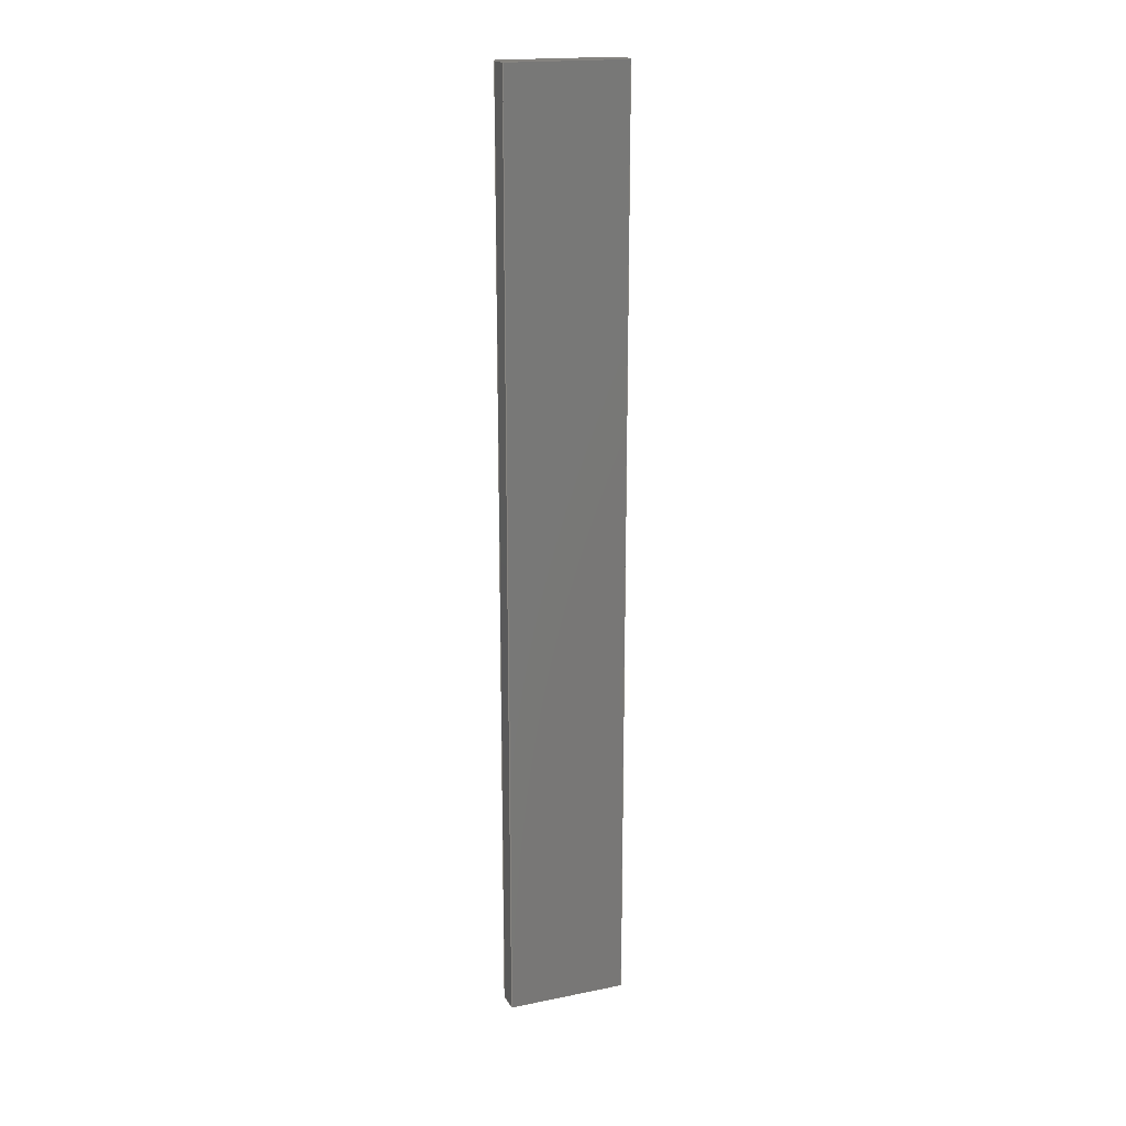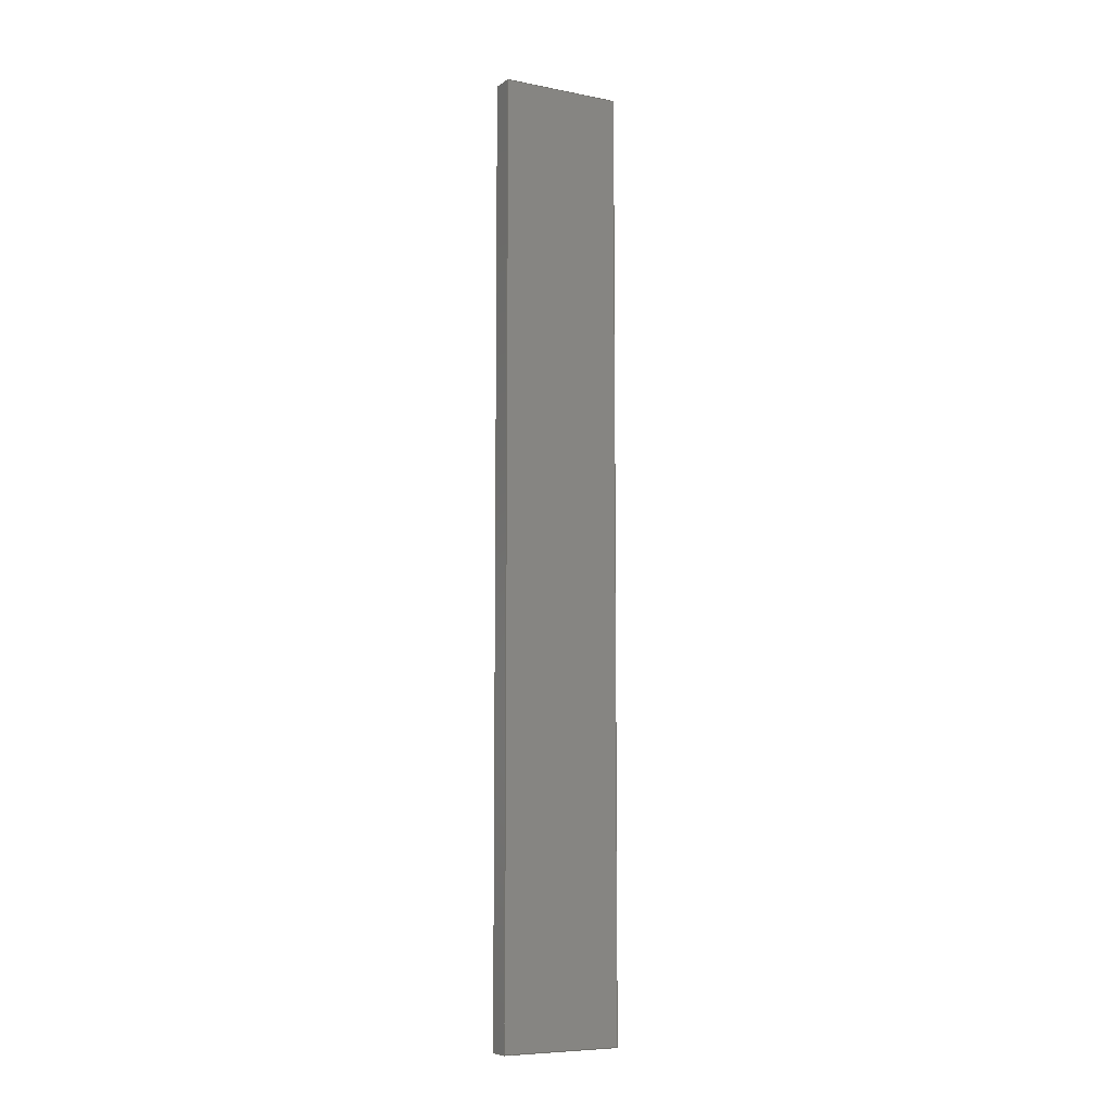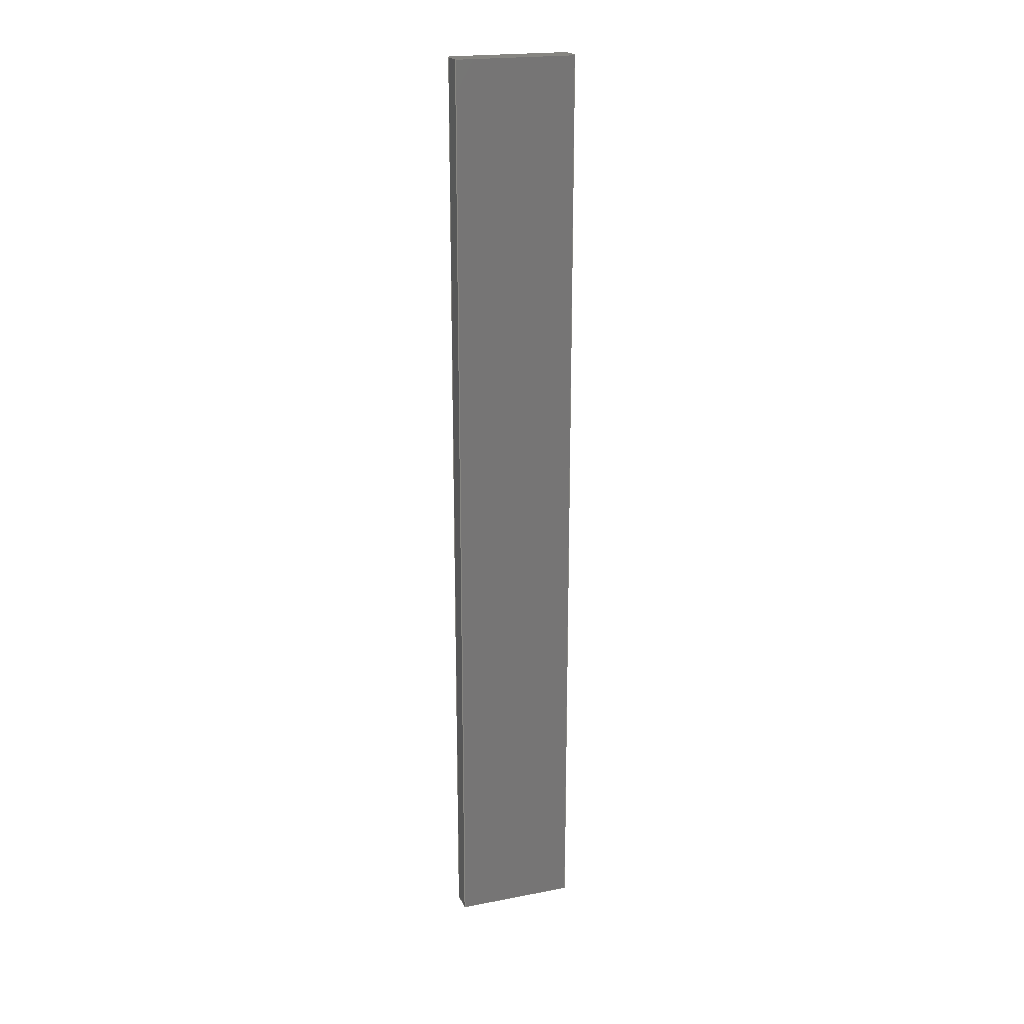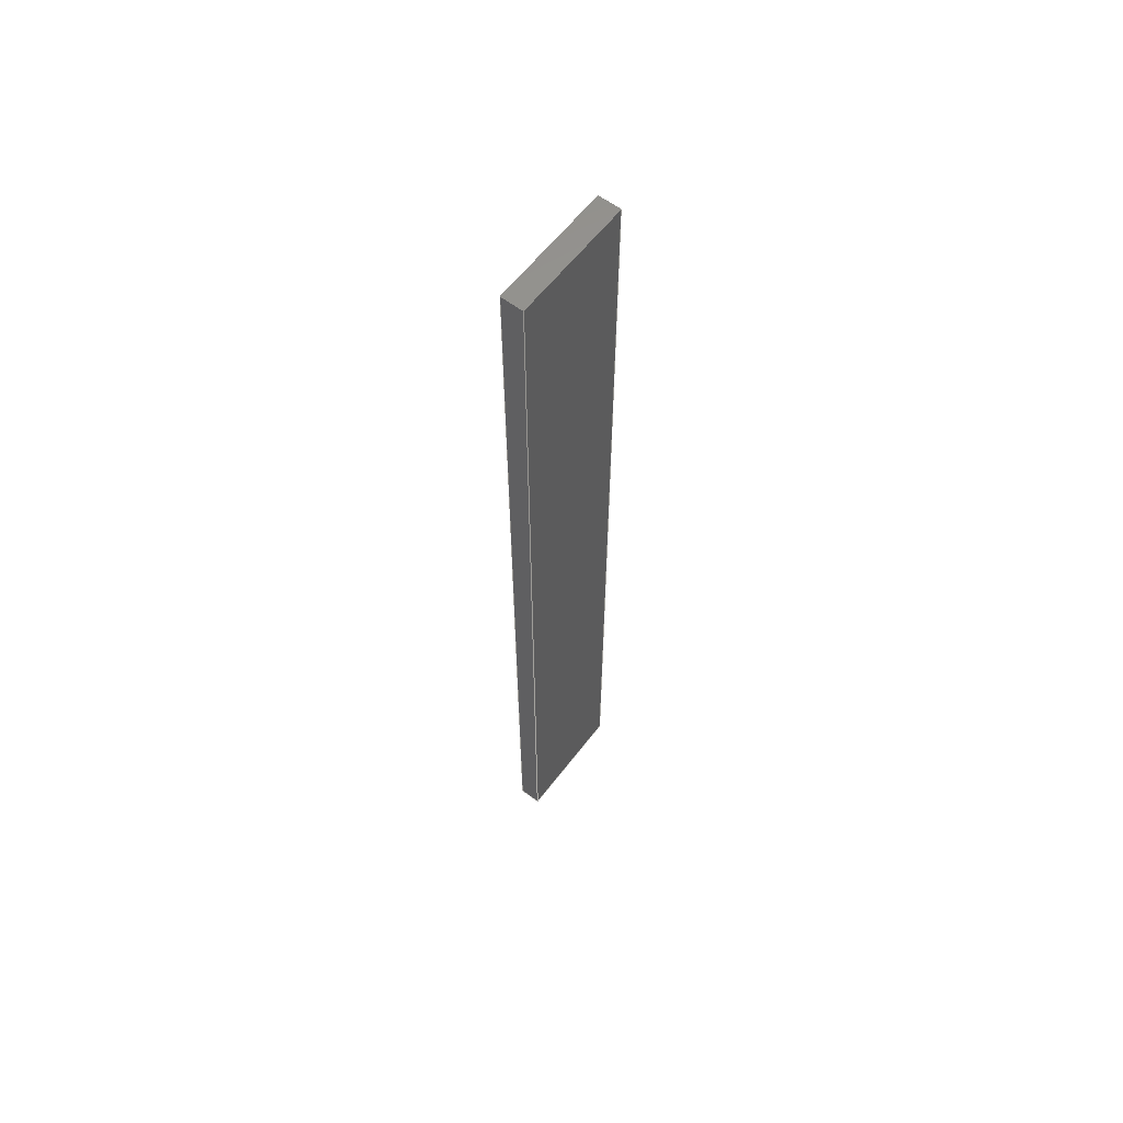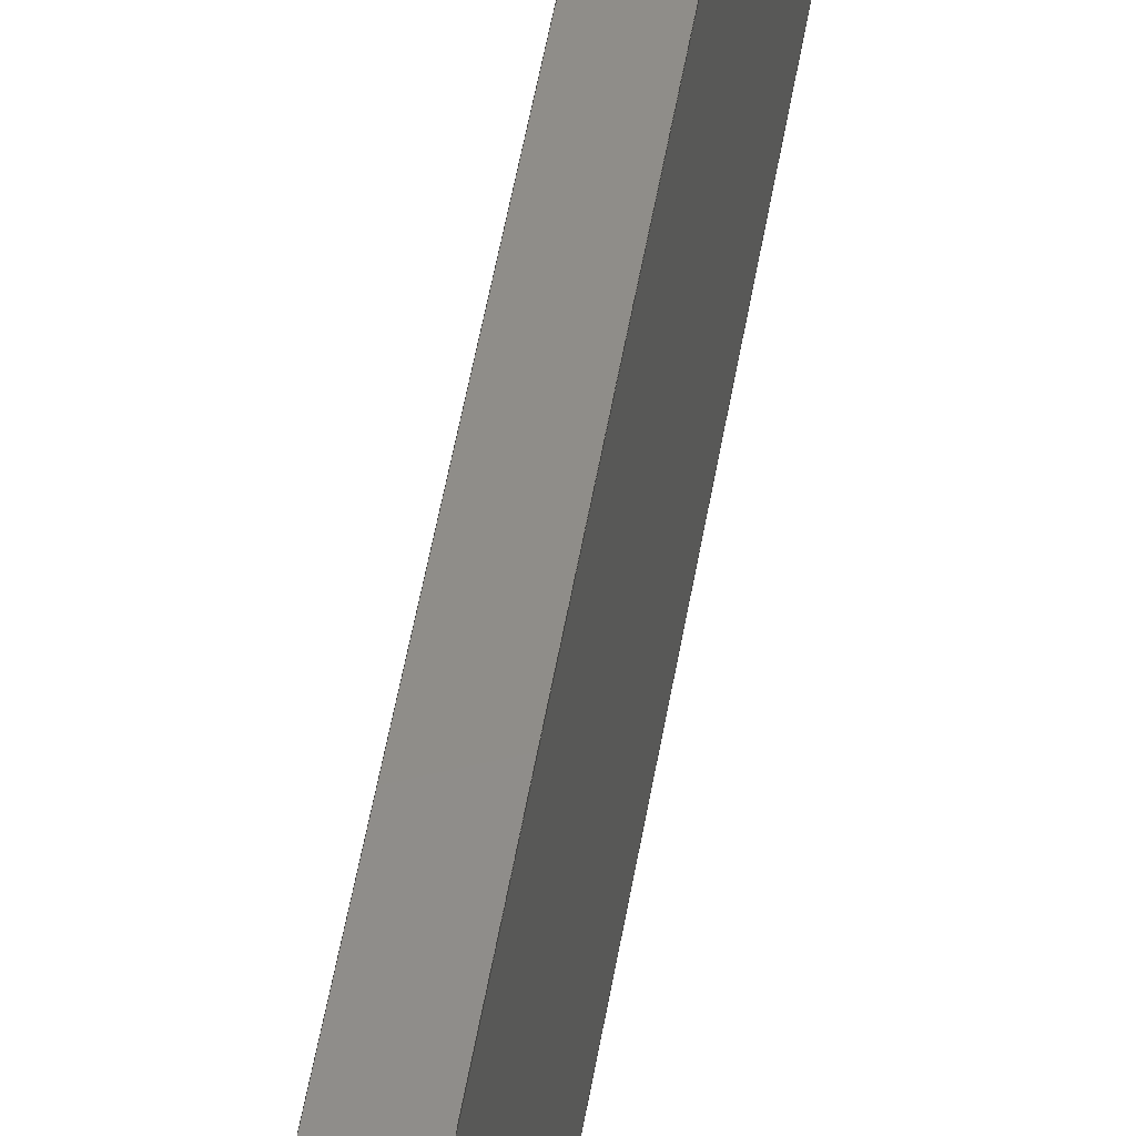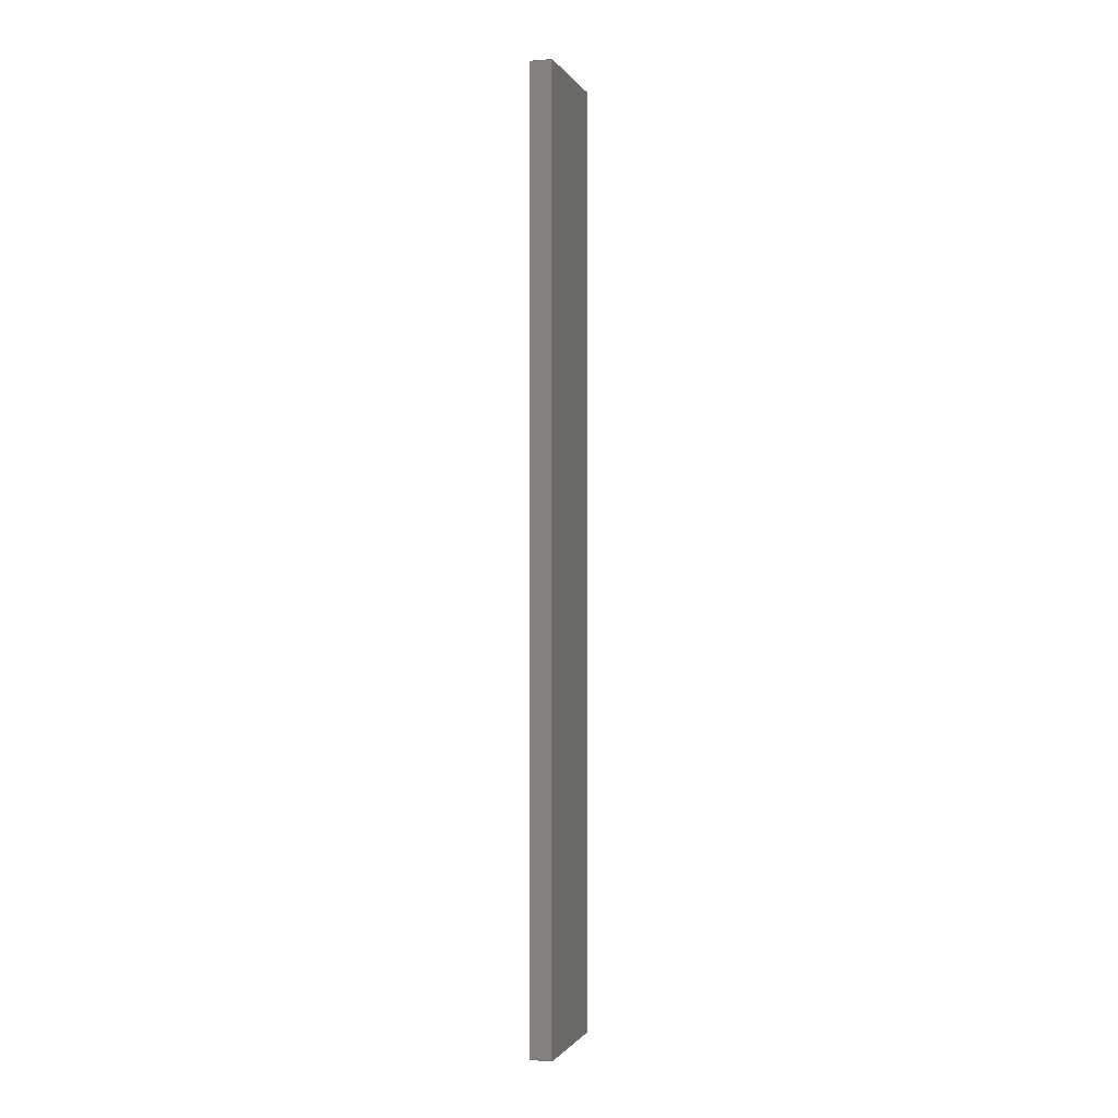
<metadata>
{"format":"step","ext":"stp","renderer":"f3d","projection":"perspective","resolution":1024,"background":"white","views":[{"elev":18.5,"azim":-111.1,"up":"+Z"},{"elev":-7.6,"azim":61.2,"up":"+Z"},{"elev":20.8,"azim":-109.1,"up":"+Z"},{"elev":60.4,"azim":37.3,"up":"+Z"},{"elev":41.5,"azim":-171.9,"up":"+Y"},{"elev":-1.1,"azim":16.3,"up":"+Z"}]}
</metadata>
<code>
ISO-10303-21;
DATA;
#1=SHAPE_REPRESENTATION_RELATIONSHIP('None',
'relationship between terminalpoint-None and terminalpoint-None',#13,#2);
#2=ADVANCED_BREP_SHAPE_REPRESENTATION('terminalpoint-None',(#23),#178);
#3=SHAPE_DEFINITION_REPRESENTATION(#4,#13);
#4=PRODUCT_DEFINITION_SHAPE('','',#5);
#5=PRODUCT_DEFINITION(' ','',#7,#6);
#6=PRODUCT_DEFINITION_CONTEXT('part definition',#12,'design');
#7=PRODUCT_DEFINITION_FORMATION_WITH_SPECIFIED_SOURCE(' ',' ',#9,
 .NOT_KNOWN.);
#8=PRODUCT_RELATED_PRODUCT_CATEGORY('part','',(#9));
#9=PRODUCT('terminalpoint','terminalpoint',' ',(#10));
#10=PRODUCT_CONTEXT(' ',#12,'mechanical');
#11=APPLICATION_PROTOCOL_DEFINITION('international standard',
'automotive_design',2010,#12);
#12=APPLICATION_CONTEXT(
'core data for automotive mechanical design processes');
#13=SHAPE_REPRESENTATION('terminalpoint-None',(#117),#178);
#14=PRESENTATION_LAYER_ASSIGNMENT('1','Layer 1',(#23));
#15=STYLED_ITEM('',(#16),#23);
#16=PRESENTATION_STYLE_ASSIGNMENT((#17));
#17=SURFACE_STYLE_USAGE(.BOTH.,#18);
#18=SURFACE_SIDE_STYLE('',(#19));
#19=SURFACE_STYLE_FILL_AREA(#20);
#20=FILL_AREA_STYLE('',(#21));
#21=FILL_AREA_STYLE_COLOUR('',#22);
#22=COLOUR_RGB('Medium Steel',0.5961,0.6667,0.6863);
#23=MANIFOLD_SOLID_BREP('',#24);
#24=CLOSED_SHELL('',(#25,#26,#27,#28,#29,#30));
#25=ADVANCED_FACE('',(#37),#31,.F.);
#26=ADVANCED_FACE('',(#38),#32,.F.);
#27=ADVANCED_FACE('',(#39),#33,.F.);
#28=ADVANCED_FACE('',(#40),#34,.F.);
#29=ADVANCED_FACE('',(#41),#35,.T.);
#30=ADVANCED_FACE('',(#42),#36,.F.);
#31=PLANE('',#118);
#32=PLANE('',#119);
#33=PLANE('',#120);
#34=PLANE('',#121);
#35=PLANE('',#122);
#36=PLANE('',#123);
#37=FACE_OUTER_BOUND('',#43,.T.);
#38=FACE_OUTER_BOUND('',#44,.T.);
#39=FACE_OUTER_BOUND('',#45,.T.);
#40=FACE_OUTER_BOUND('',#46,.T.);
#41=FACE_OUTER_BOUND('',#47,.T.);
#42=FACE_OUTER_BOUND('',#48,.T.);
#43=EDGE_LOOP('',(#49,#50,#51,#52));
#44=EDGE_LOOP('',(#53,#54,#55,#56));
#45=EDGE_LOOP('',(#57,#58,#59,#60));
#46=EDGE_LOOP('',(#61,#62,#63,#64));
#47=EDGE_LOOP('',(#65,#66,#67,#68));
#48=EDGE_LOOP('',(#69,#70,#71,#72));
#49=ORIENTED_EDGE('',*,*,#81,.T.);
#50=ORIENTED_EDGE('',*,*,#82,.F.);
#51=ORIENTED_EDGE('',*,*,#83,.F.);
#52=ORIENTED_EDGE('',*,*,#84,.T.);
#53=ORIENTED_EDGE('',*,*,#85,.T.);
#54=ORIENTED_EDGE('',*,*,#86,.F.);
#55=ORIENTED_EDGE('',*,*,#87,.F.);
#56=ORIENTED_EDGE('',*,*,#82,.T.);
#57=ORIENTED_EDGE('',*,*,#88,.T.);
#58=ORIENTED_EDGE('',*,*,#89,.F.);
#59=ORIENTED_EDGE('',*,*,#90,.F.);
#60=ORIENTED_EDGE('',*,*,#86,.T.);
#61=ORIENTED_EDGE('',*,*,#91,.T.);
#62=ORIENTED_EDGE('',*,*,#84,.F.);
#63=ORIENTED_EDGE('',*,*,#92,.F.);
#64=ORIENTED_EDGE('',*,*,#89,.T.);
#65=ORIENTED_EDGE('',*,*,#83,.T.);
#66=ORIENTED_EDGE('',*,*,#87,.T.);
#67=ORIENTED_EDGE('',*,*,#90,.T.);
#68=ORIENTED_EDGE('',*,*,#92,.T.);
#69=ORIENTED_EDGE('',*,*,#81,.F.);
#70=ORIENTED_EDGE('',*,*,#91,.F.);
#71=ORIENTED_EDGE('',*,*,#88,.F.);
#72=ORIENTED_EDGE('',*,*,#85,.F.);
#73=VERTEX_POINT('',#152);
#74=VERTEX_POINT('',#153);
#75=VERTEX_POINT('',#155);
#76=VERTEX_POINT('',#157);
#77=VERTEX_POINT('',#161);
#78=VERTEX_POINT('',#163);
#79=VERTEX_POINT('',#167);
#80=VERTEX_POINT('',#169);
#81=EDGE_CURVE('',#73,#74,#93,.T.);
#82=EDGE_CURVE('',#75,#74,#94,.T.);
#83=EDGE_CURVE('',#76,#75,#95,.T.);
#84=EDGE_CURVE('',#76,#73,#96,.T.);
#85=EDGE_CURVE('',#74,#77,#97,.T.);
#86=EDGE_CURVE('',#78,#77,#98,.T.);
#87=EDGE_CURVE('',#75,#78,#99,.T.);
#88=EDGE_CURVE('',#77,#79,#100,.T.);
#89=EDGE_CURVE('',#80,#79,#101,.T.);
#90=EDGE_CURVE('',#78,#80,#102,.T.);
#91=EDGE_CURVE('',#79,#73,#103,.T.);
#92=EDGE_CURVE('',#80,#76,#104,.T.);
#93=LINE('',#151,#105);
#94=LINE('',#154,#106);
#95=LINE('',#156,#107);
#96=LINE('',#158,#108);
#97=LINE('',#160,#109);
#98=LINE('',#162,#110);
#99=LINE('',#164,#111);
#100=LINE('',#166,#112);
#101=LINE('',#168,#113);
#102=LINE('',#170,#114);
#103=LINE('',#172,#115);
#104=LINE('',#173,#116);
#105=VECTOR('',#126,1);
#106=VECTOR('',#127,1);
#107=VECTOR('',#128,1);
#108=VECTOR('',#129,1);
#109=VECTOR('',#132,1);
#110=VECTOR('',#133,1);
#111=VECTOR('',#134,1);
#112=VECTOR('',#137,1);
#113=VECTOR('',#138,1);
#114=VECTOR('',#139,1);
#115=VECTOR('',#142,1);
#116=VECTOR('',#143,1);
#117=AXIS2_PLACEMENT_3D('',#150,#124,#125);
#118=AXIS2_PLACEMENT_3D('',#159,#130,#131);
#119=AXIS2_PLACEMENT_3D('',#165,#135,#136);
#120=AXIS2_PLACEMENT_3D('',#171,#140,#141);
#121=AXIS2_PLACEMENT_3D('',#174,#144,#145);
#122=AXIS2_PLACEMENT_3D('',#175,#146,#147);
#123=AXIS2_PLACEMENT_3D('',#176,#148,#149);
#124=DIRECTION('',(0,0,1));
#125=DIRECTION('',(1,0,0));
#126=DIRECTION('',(0,0,-1));
#127=DIRECTION('',(-1,0,0));
#128=DIRECTION('',(0,0,-1));
#129=DIRECTION('',(-1,0,0));
#130=DIRECTION('',(0,1,0));
#131=DIRECTION('',(0,0,1));
#132=DIRECTION('',(0,1,0));
#133=DIRECTION('',(-1,0,0));
#134=DIRECTION('',(0,1,0));
#135=DIRECTION('',(0,0,1));
#136=DIRECTION('',(1,0,0));
#137=DIRECTION('',(0,0,1));
#138=DIRECTION('',(-1,0,0));
#139=DIRECTION('',(0,0,1));
#140=DIRECTION('',(0,-1,0));
#141=DIRECTION('',(0,0,-1));
#142=DIRECTION('',(0,-1,0));
#143=DIRECTION('',(0,-1,0));
#144=DIRECTION('',(0,0,-1));
#145=DIRECTION('',(-1,0,0));
#146=DIRECTION('',(1,0,0));
#147=DIRECTION('',(0,0,-1));
#148=DIRECTION('',(1,0,0));
#149=DIRECTION('',(0,0,-1));
#150=CARTESIAN_POINT('',(0,0,0));
#151=CARTESIAN_POINT('',(0,0,7));
#152=CARTESIAN_POINT('',(0,0,7));
#153=CARTESIAN_POINT('',(0,0,0));
#154=CARTESIAN_POINT('',(0.163,0,0));
#155=CARTESIAN_POINT('',(0.163,0,0));
#156=CARTESIAN_POINT('',(0.163,0,7));
#157=CARTESIAN_POINT('',(0.163,0,7));
#158=CARTESIAN_POINT('',(0.163,0,7));
#159=CARTESIAN_POINT('',(0.163,0,7));
#160=CARTESIAN_POINT('',(0,0,0));
#161=CARTESIAN_POINT('',(0,0.9,0));
#162=CARTESIAN_POINT('',(0.163,0.9,0));
#163=CARTESIAN_POINT('',(0.163,0.9,0));
#164=CARTESIAN_POINT('',(0.163,0,0));
#165=CARTESIAN_POINT('',(0.163,0,0));
#166=CARTESIAN_POINT('',(0,0.9,0));
#167=CARTESIAN_POINT('',(0,0.9,7));
#168=CARTESIAN_POINT('',(0.163,0.9,7));
#169=CARTESIAN_POINT('',(0.163,0.9,7));
#170=CARTESIAN_POINT('',(0.163,0.9,0));
#171=CARTESIAN_POINT('',(0.163,0.9,0));
#172=CARTESIAN_POINT('',(0,0.9,7));
#173=CARTESIAN_POINT('',(0.163,0.9,7));
#174=CARTESIAN_POINT('',(0.163,0.9,7));
#175=CARTESIAN_POINT('',(0.163,0,0));
#176=CARTESIAN_POINT('',(0,0,0));
#177=MECHANICAL_DESIGN_GEOMETRIC_PRESENTATION_REPRESENTATION('',(#15),#178);
#178=(
GEOMETRIC_REPRESENTATION_CONTEXT(3)
GLOBAL_UNCERTAINTY_ASSIGNED_CONTEXT((#179))
GLOBAL_UNIT_ASSIGNED_CONTEXT((#185,#181,#180))
REPRESENTATION_CONTEXT('terminalpoint','TOP_LEVEL_ASSEMBLY_PART')
);
#179=UNCERTAINTY_MEASURE_WITH_UNIT(LENGTH_MEASURE(2e-05),#185,
'DISTANCE_ACCURACY_VALUE','Maximum Tolerance applied to model');
#180=(
NAMED_UNIT(*)
SI_UNIT($,.STERADIAN.)
SOLID_ANGLE_UNIT()
);
#181=(
CONVERSION_BASED_UNIT('DEGREE',#183)
NAMED_UNIT(#182)
PLANE_ANGLE_UNIT()
);
#182=DIMENSIONAL_EXPONENTS(0,0,0,0,0,0,0);
#183=PLANE_ANGLE_MEASURE_WITH_UNIT(PLANE_ANGLE_MEASURE(0.01745),#184);
#184=(
NAMED_UNIT(*)
PLANE_ANGLE_UNIT()
SI_UNIT($,.RADIAN.)
);
#185=(
LENGTH_UNIT()
NAMED_UNIT(*)
SI_UNIT(.MILLI.,.METRE.)
);
ENDSEC;
END-ISO-10303-21;

</code>
